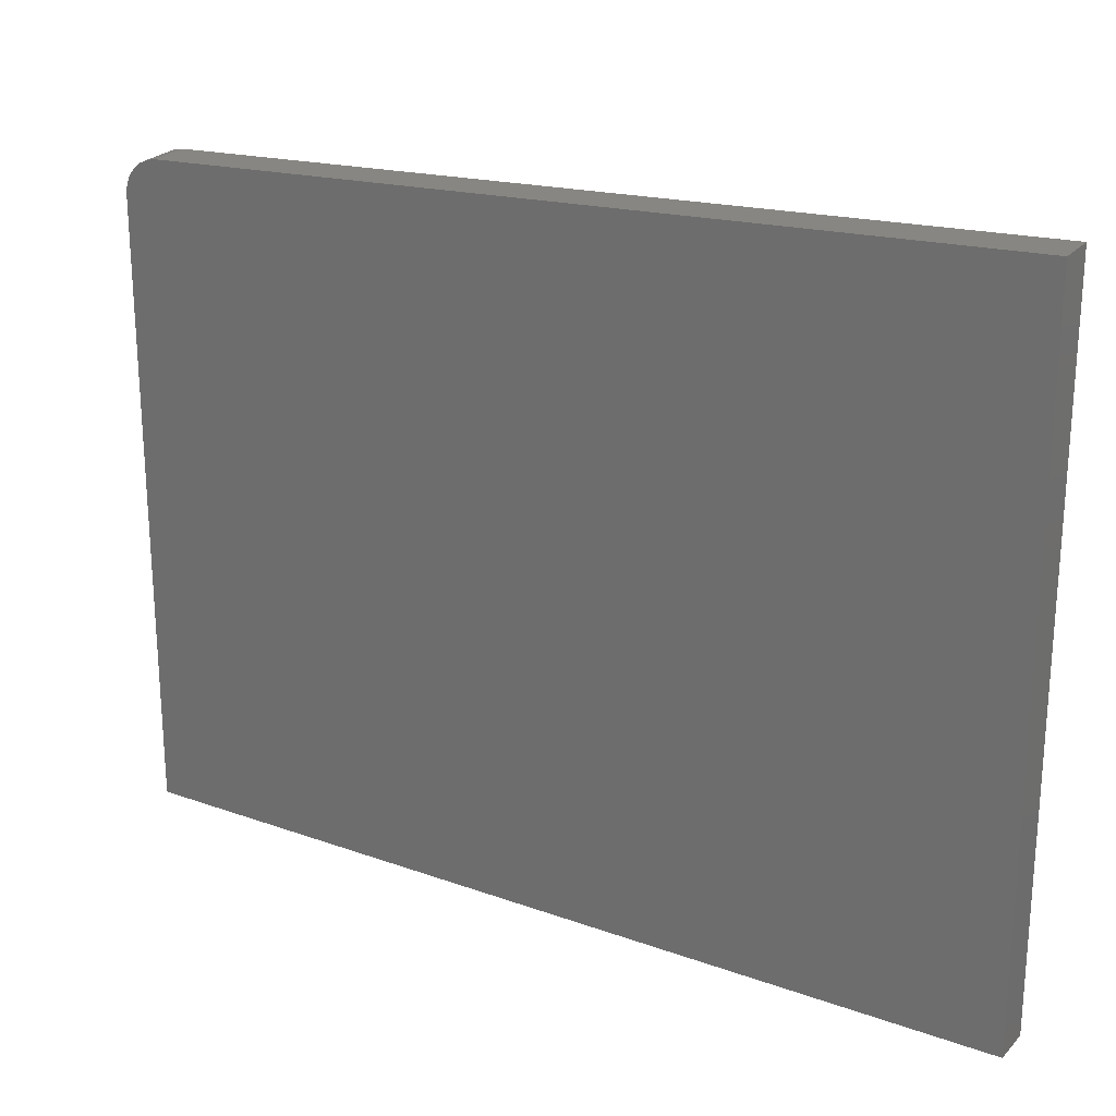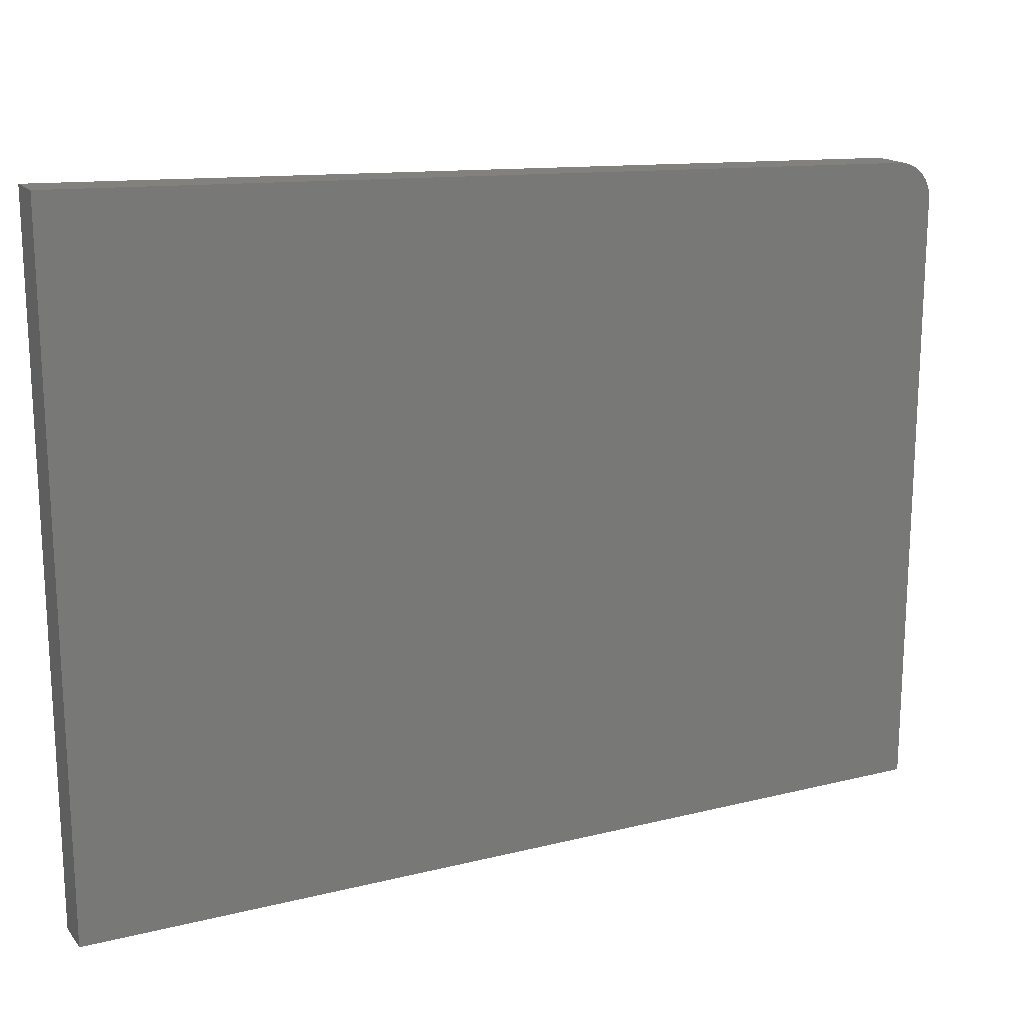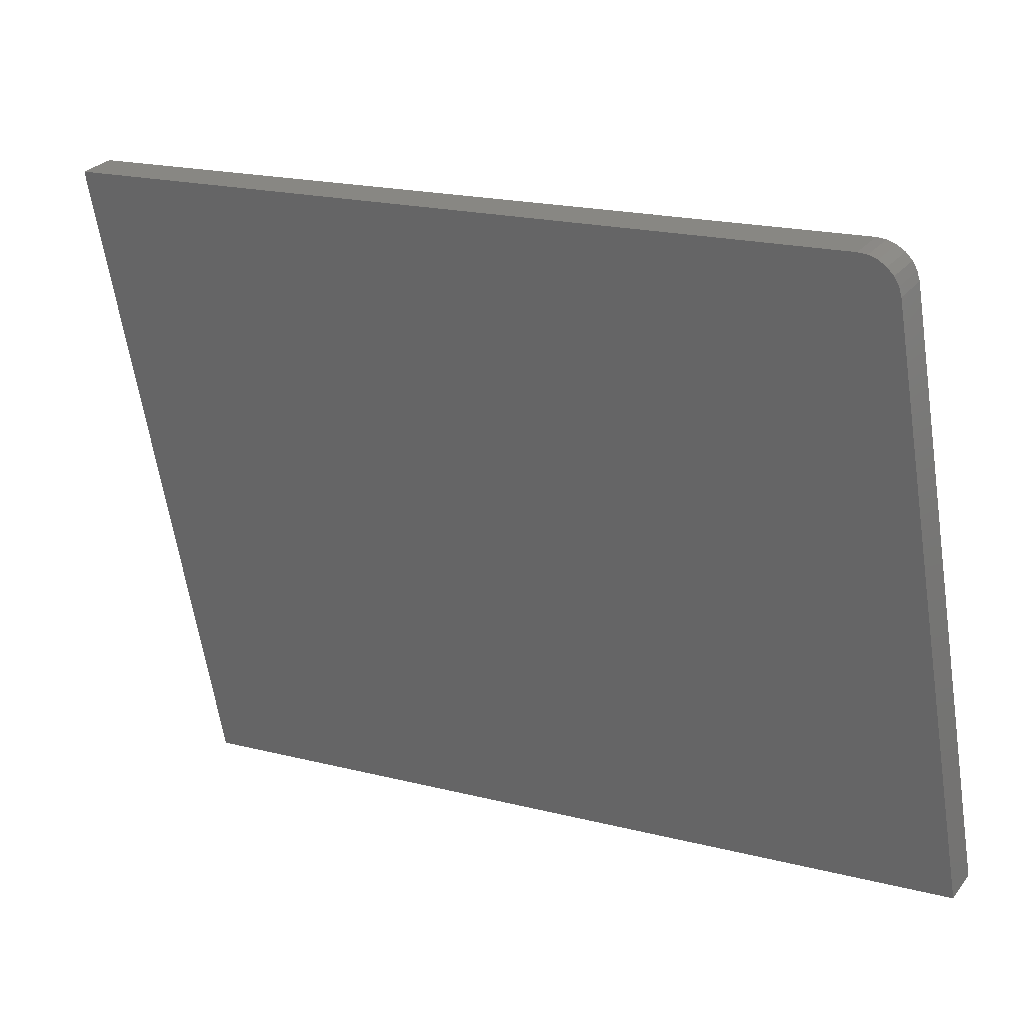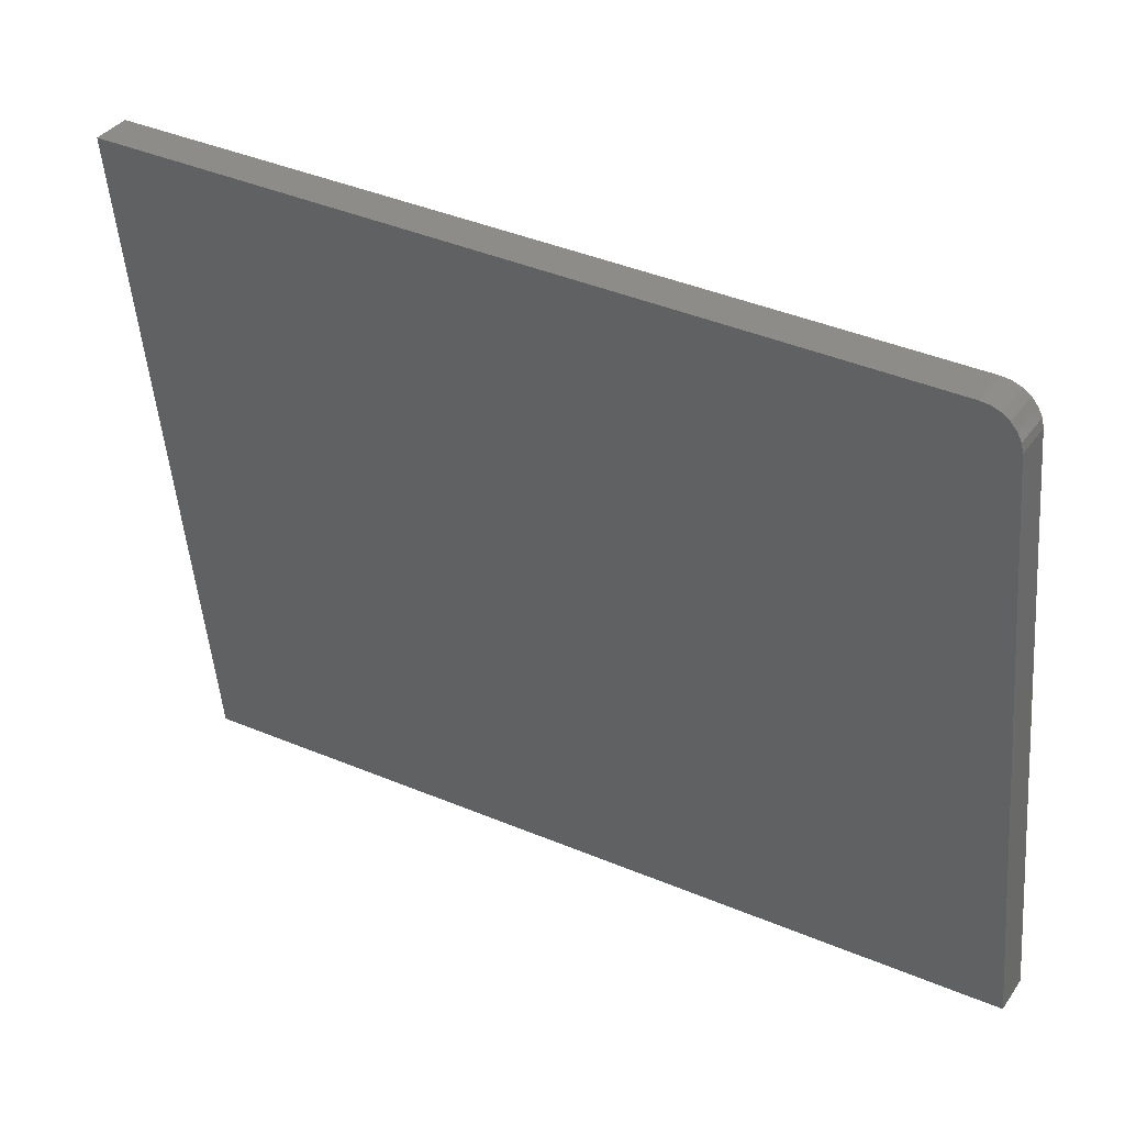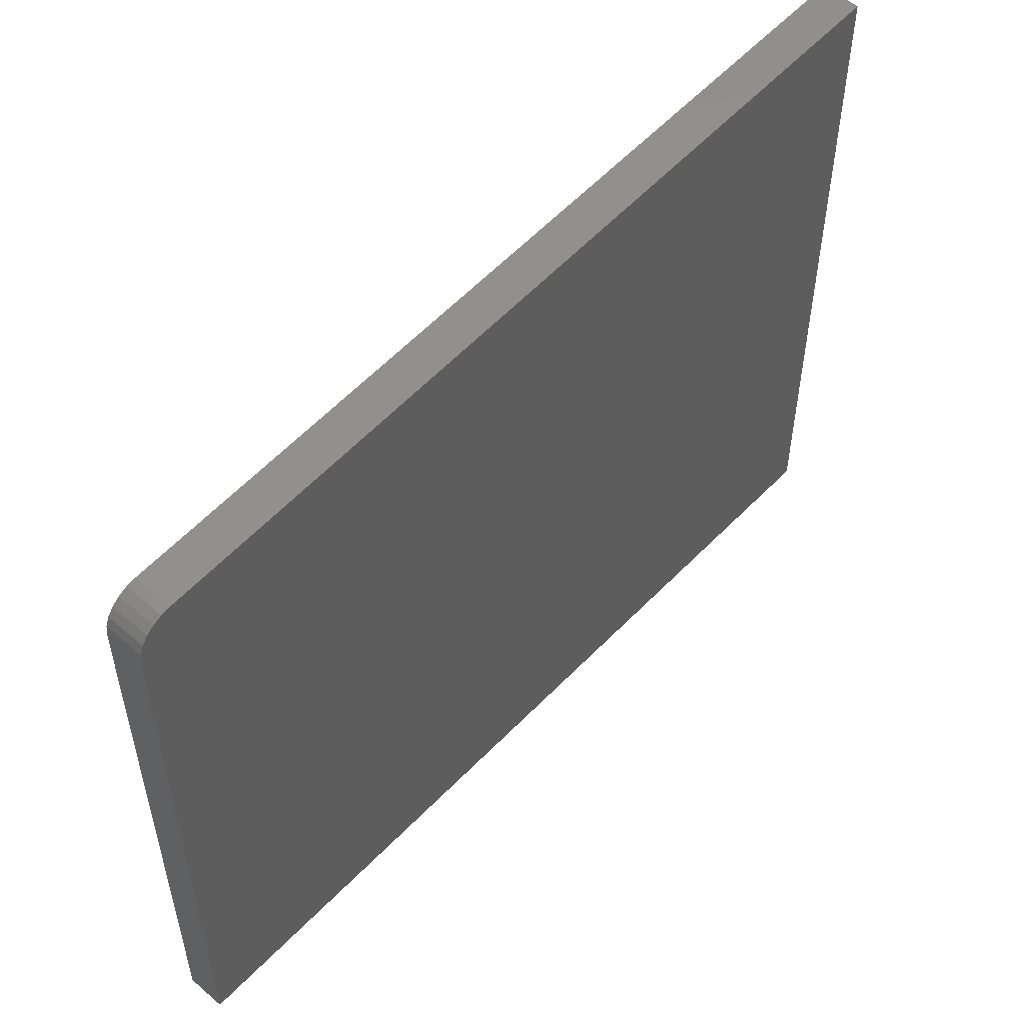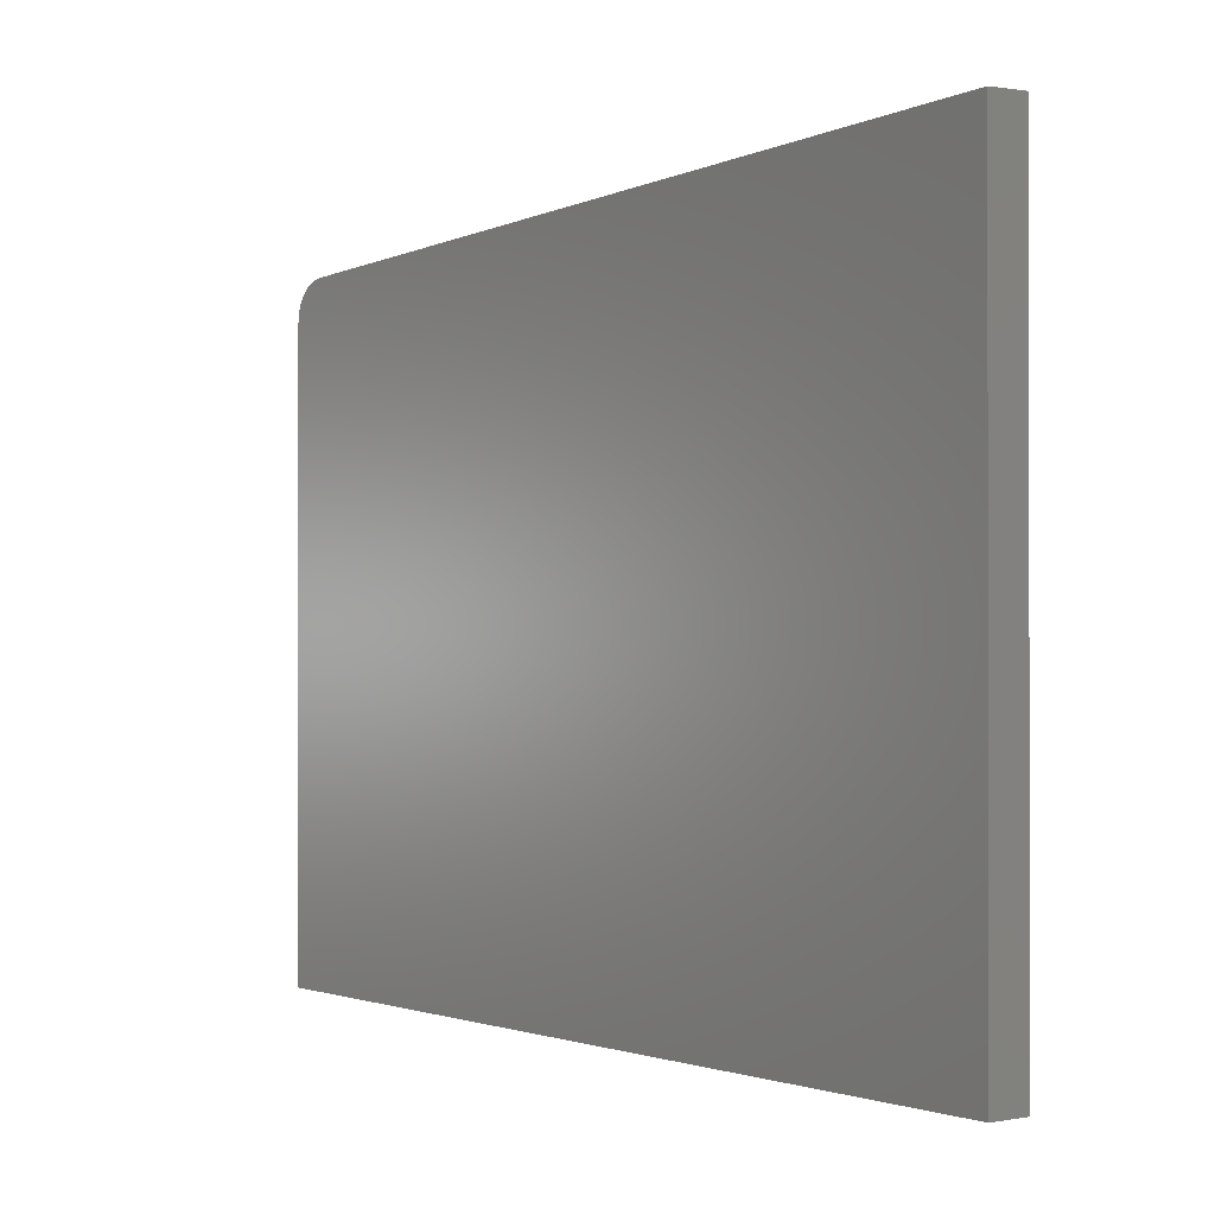
<metadata>
{"format":"stl","ext":"stl","renderer":"f3d","projection":"perspective","resolution":1024,"background":"white","views":[{"elev":23.2,"azim":-0.3,"up":"+Y"},{"elev":18.3,"azim":122.5,"up":"+Y"},{"elev":-64.1,"azim":-171.1,"up":"+Z"},{"elev":-52.4,"azim":-175.2,"up":"+Z"},{"elev":53.3,"azim":-79.4,"up":"+Y"},{"elev":-0.5,"azim":21.1,"up":"+Y"}]}
</metadata>
<code>
# stl→obj: 20 verts, 36 faces
v 1.155e+04 563.8 2888
v 1.155e+04 555.1 2887
v 1.157e+04 589.7 2904
v 1.155e+04 572 2889
v 1.155e+04 579 2892
v 1.155e+04 0 2887
v 1.223e+04 0 3313
v 1.223e+04 628.2 3313
v 1.157e+04 588.2 2900
v 1.156e+04 584.6 2896
v 1.156e+04 556.2 2857
v 1.156e+04 0 2857
v 1.159e+04 590.8 2874
v 1.158e+04 589.3 2870
v 1.158e+04 585.6 2866
v 1.157e+04 580.1 2862
v 1.157e+04 573.1 2859
v 1.156e+04 564.9 2858
v 1.225e+04 629.3 3283
v 1.225e+04 0 3283
f 1 2 3
f 4 3 5
f 4 1 3
f 2 6 3
f 3 6 7
f 8 3 7
f 9 10 3
f 3 10 5
f 11 12 2
f 2 12 6
f 13 14 3
f 3 14 9
f 9 14 15
f 10 15 16
f 5 16 17
f 4 17 18
f 1 18 11
f 2 1 11
f 1 4 18
f 4 5 17
f 5 10 16
f 10 9 15
f 3 8 13
f 13 8 19
f 7 20 8
f 8 20 19
f 6 12 7
f 7 12 20
f 12 11 13
f 20 13 19
f 20 12 13
f 11 18 13
f 13 18 17
f 16 13 17
f 16 15 13
f 13 15 14

</code>
